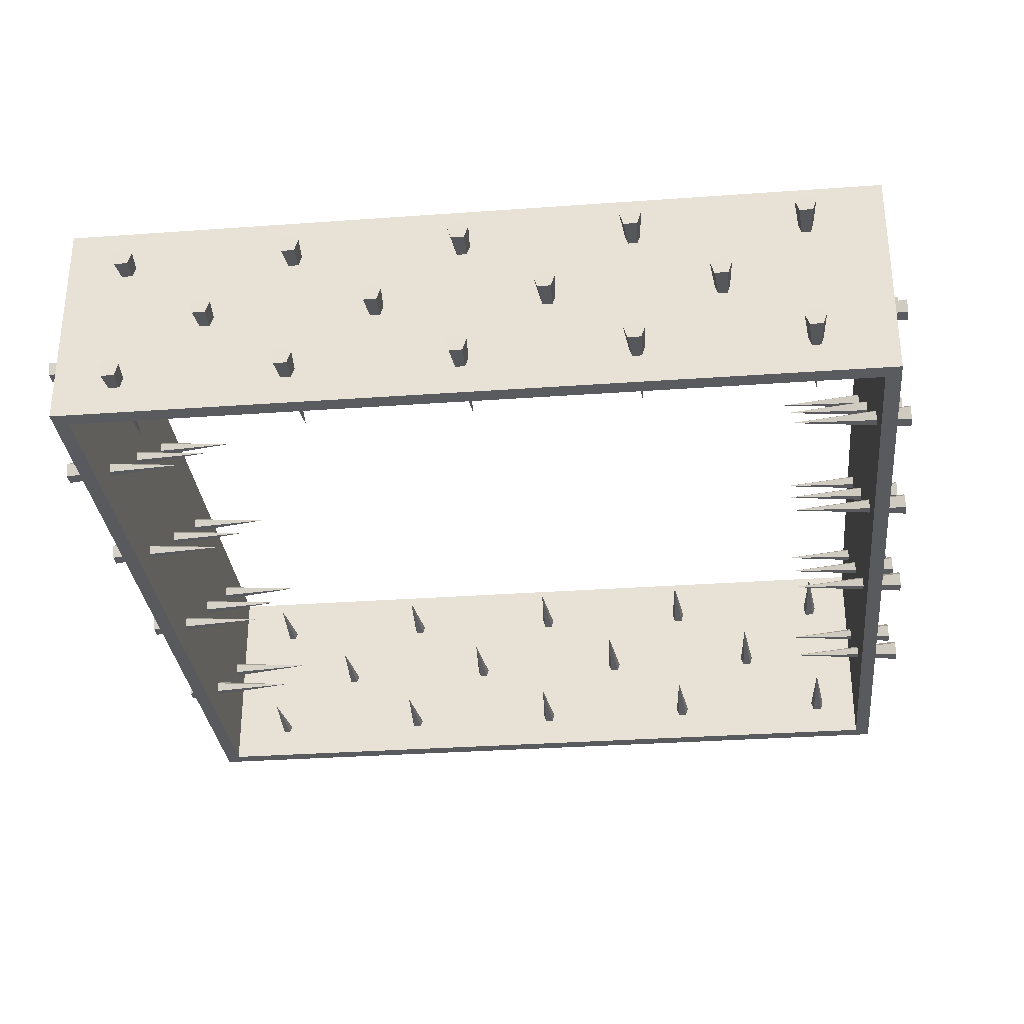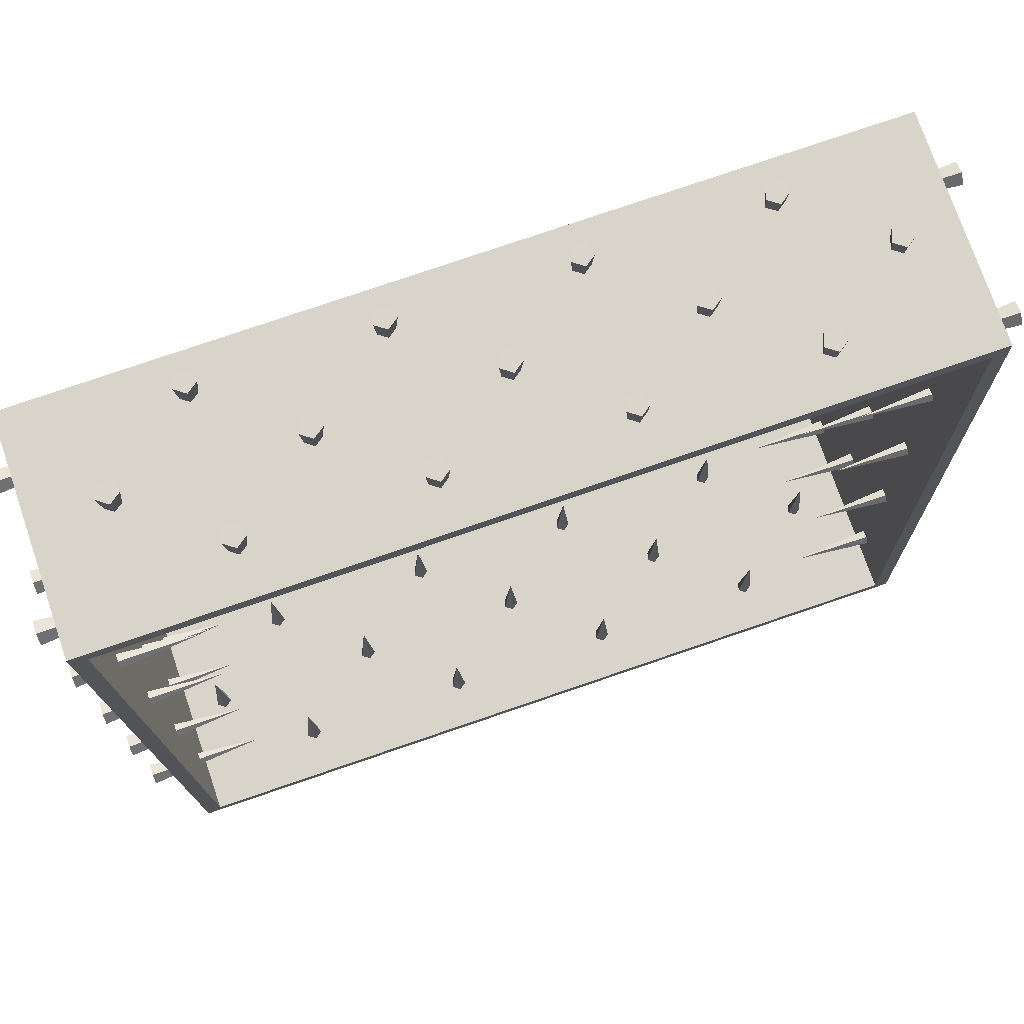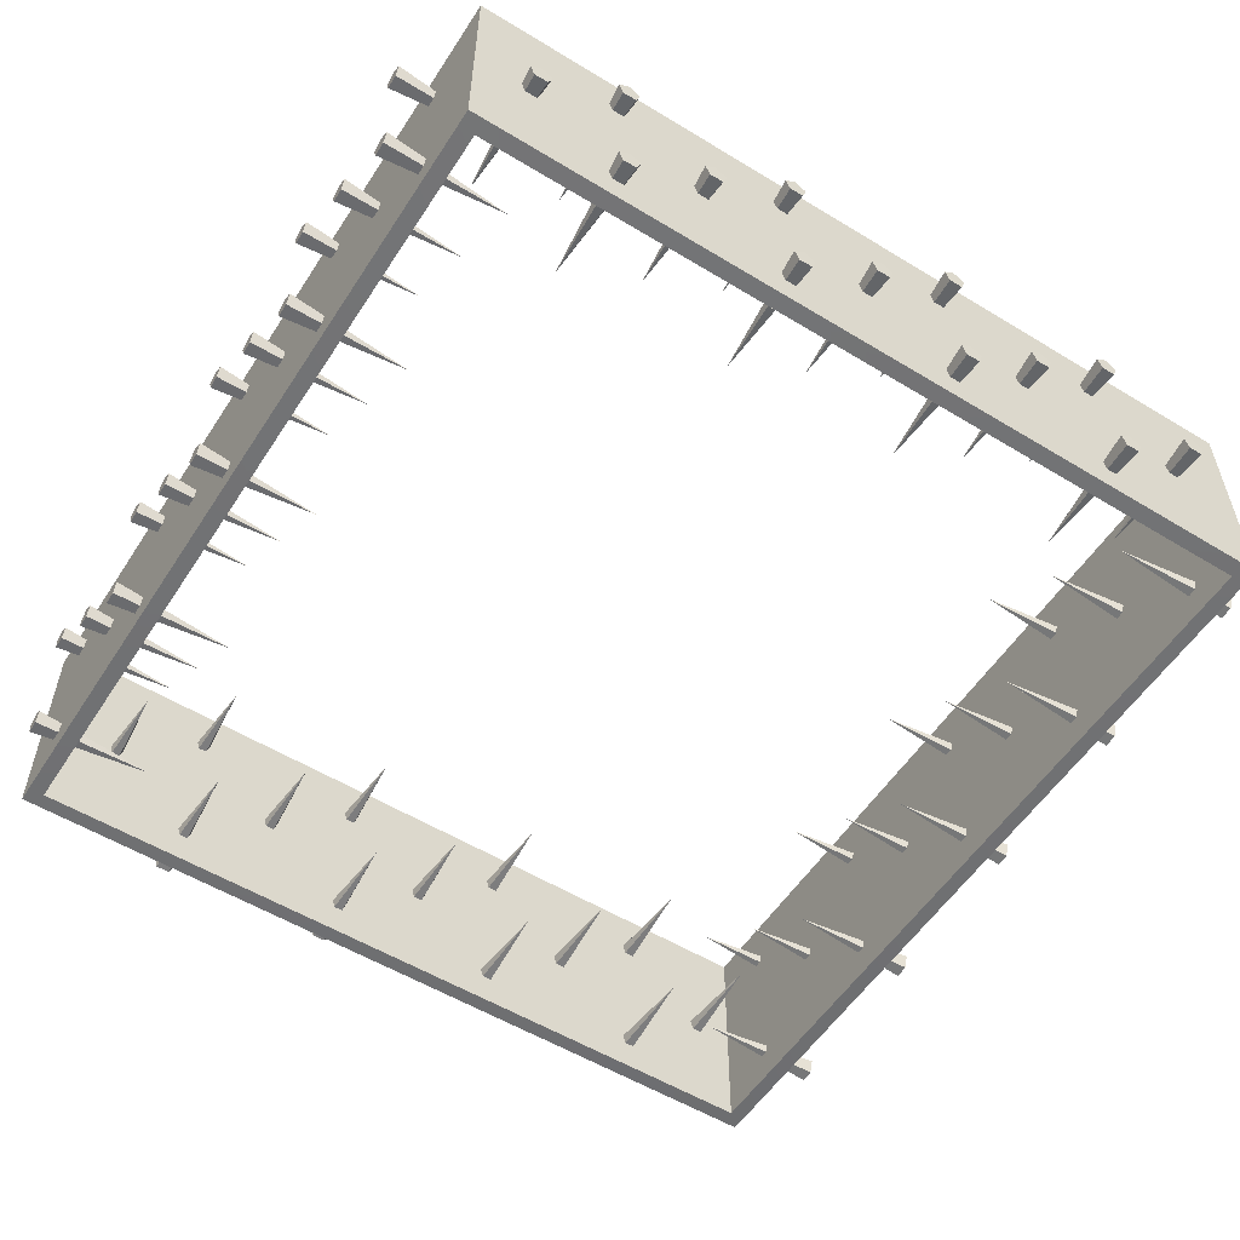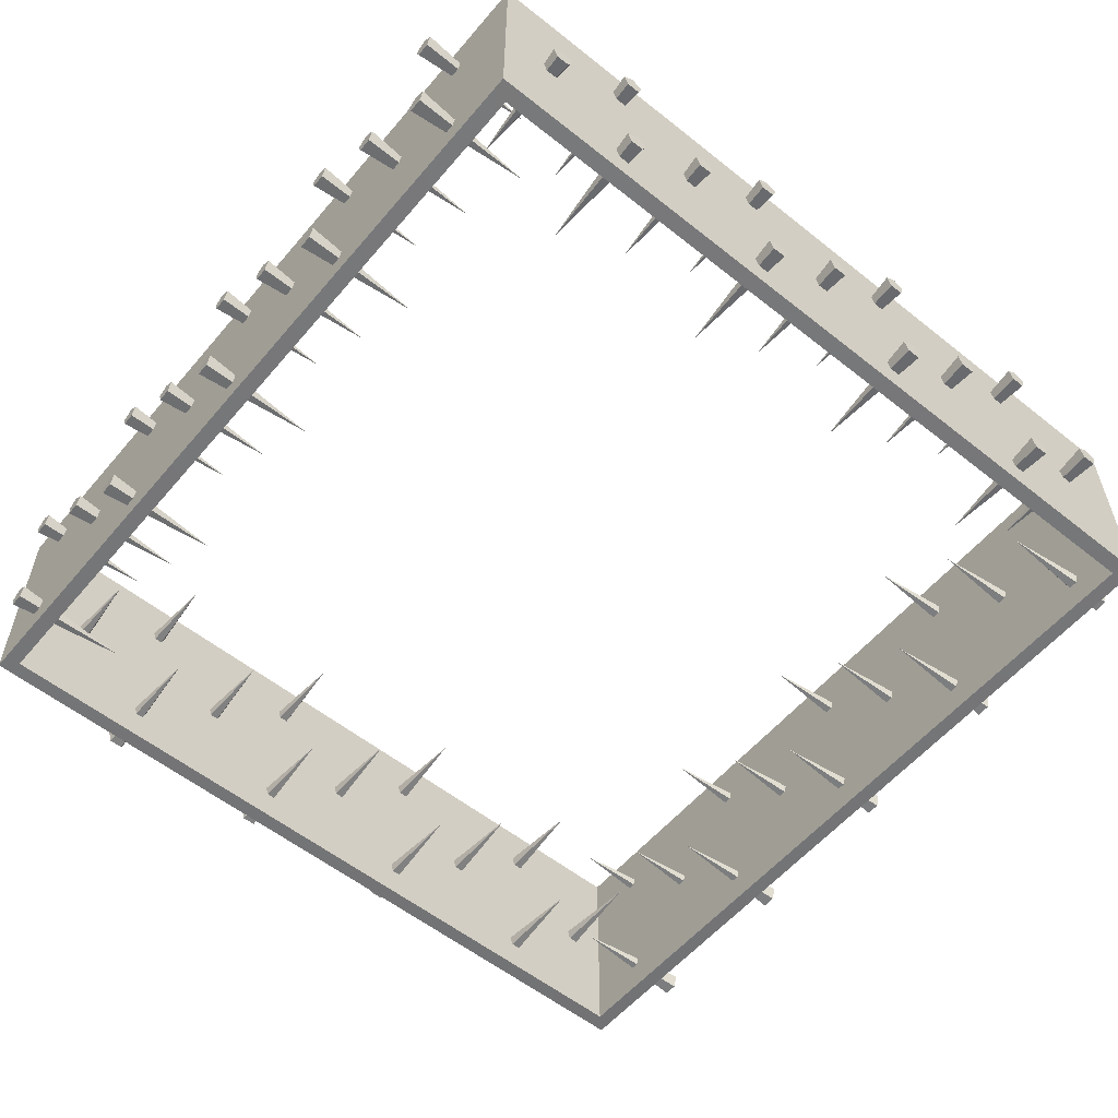
<metadata>
{"format":"obj","ext":"obj","renderer":"f3d","projection":"perspective","resolution":1024,"background":"white","views":[{"elev":-31.3,"azim":97.1,"up":"+Y"},{"elev":74.2,"azim":161.2,"up":"+Z"},{"elev":-55.3,"azim":148.6,"up":"+Y"},{"elev":-56.7,"azim":141.5,"up":"+Y"}]}
</metadata>
<code>
g default
v 11.16 -0.09512 -11.82
v -11.65 -0.09512 -11.35
v -11.16 -0.09512 11.82
v 11.65 -0.09512 11.35
v 11.16 6.381 -11.82
v -11.65 6.381 -11.35
v -11.16 6.381 11.82
v 11.65 6.381 11.35
v 11.59 6.369 -12.29
v -12.1 6.369 -11.79
v -11.59 6.369 12.29
v 12.1 6.369 11.79
v 11.59 -0.0828 -12.29
v -12.1 -0.0828 -11.79
v -11.59 -0.0828 12.29
v 12.1 -0.0828 11.79
f 2 1 6
f 6 1 5
f 3 2 7
f 7 2 6
f 4 3 8
f 8 3 7
f 1 4 5
f 5 4 8
f 6 5 10
f 10 5 9
f 6 10 7
f 7 10 11
f 8 7 12
f 12 7 11
f 8 12 5
f 5 12 9
f 10 9 14
f 14 9 13
f 11 10 15
f 15 10 14
f 12 11 16
f 16 11 15
f 9 12 13
f 13 12 16
f 14 13 2
f 2 13 1
f 15 14 3
f 3 14 2
f 16 15 4
f 4 15 3
f 13 16 1
f 1 16 4
g default
v 12.76 5.101 -0.3119
v 12.76 4.735 -0.1928
v 12.76 4.735 0.1928
v 12.76 5.101 0.3119
v 12.76 5.328 0
v 9.245 5 0
f 17 21 18
f 21 20 18
f 20 19 18
f 17 18 22
f 18 19 22
f 19 20 22
f 20 21 22
f 21 17 22
g default
v -12.76 5.101 0.3119
v -12.76 4.735 0.1928
v -12.76 4.735 -0.1928
v -12.76 5.101 -0.3119
v -12.76 5.328 -0
v -9.245 5 0
f 23 27 24
f 27 26 24
f 26 25 24
f 23 24 28
f 24 25 28
f 25 26 28
f 26 27 28
f 27 23 28
g default
v -0.3119 3.103 -12.76
v -0.1928 2.737 -12.76
v 0.1928 2.737 -12.76
v 0.3119 3.103 -12.76
v 0 3.33 -12.76
v -0 3.002 -9.245
f 29 33 30
f 33 32 30
f 32 31 30
f 29 30 34
f 30 31 34
f 31 32 34
f 32 33 34
f 33 29 34
g default
v 0.3119 3.103 12.76
v 0.1928 2.737 12.76
v -0.1928 2.737 12.76
v -0.3119 3.103 12.76
v 0 3.33 12.76
v 0 3.002 9.245
f 35 39 36
f 39 38 36
f 38 37 36
f 35 36 40
f 36 37 40
f 37 38 40
f 38 39 40
f 39 35 40
g default
v 12.76 5.101 9.688
v 12.76 4.735 9.807
v 12.76 4.735 10.19
v 12.76 5.101 10.31
v 12.76 5.328 10
v 9.245 5 10
f 41 45 42
f 45 44 42
f 44 43 42
f 41 42 46
f 42 43 46
f 43 44 46
f 44 45 46
f 45 41 46
g default
v 12.76 5.101 4.688
v 12.76 4.735 4.807
v 12.76 4.735 5.193
v 12.76 5.101 5.312
v 12.76 5.328 5
v 9.245 5 5
f 47 51 48
f 51 50 48
f 50 49 48
f 47 48 52
f 48 49 52
f 49 50 52
f 50 51 52
f 51 47 52
g default
v 12.76 3.101 -7.812
v 12.76 2.735 -7.693
v 12.76 2.735 -7.307
v 12.76 3.101 -7.188
v 12.76 3.328 -7.5
v 9.245 3 -7.5
f 53 57 54
f 57 56 54
f 56 55 54
f 53 54 58
f 54 55 58
f 55 56 58
f 56 57 58
f 57 53 58
g default
v 12.76 3.101 -2.812
v 12.76 2.735 -2.693
v 12.76 2.735 -2.307
v 12.76 3.101 -2.188
v 12.76 3.328 -2.5
v 9.245 3 -2.5
f 59 63 60
f 63 62 60
f 62 61 60
f 59 60 64
f 60 61 64
f 61 62 64
f 62 63 64
f 63 59 64
g default
v 12.76 3.101 2.188
v 12.76 2.735 2.307
v 12.76 2.735 2.693
v 12.76 3.101 2.812
v 12.76 3.328 2.5
v 9.245 3 2.5
f 65 69 66
f 69 68 66
f 68 67 66
f 65 66 70
f 66 67 70
f 67 68 70
f 68 69 70
f 69 65 70
g default
v 12.76 3.101 7.188
v 12.76 2.735 7.307
v 12.76 2.735 7.693
v 12.76 3.101 7.812
v 12.76 3.328 7.5
v 9.245 3 7.5
f 71 75 72
f 75 74 72
f 74 73 72
f 71 72 76
f 72 73 76
f 73 74 76
f 74 75 76
f 75 71 76
g default
v 12.76 1.101 9.688
v 12.76 0.7347 9.807
v 12.76 0.7347 10.19
v 12.76 1.101 10.31
v 12.76 1.328 10
v 9.245 1 10
f 77 81 78
f 81 80 78
f 80 79 78
f 77 78 82
f 78 79 82
f 79 80 82
f 80 81 82
f 81 77 82
g default
v 12.76 1.101 4.688
v 12.76 0.7347 4.807
v 12.76 0.7347 5.193
v 12.76 1.101 5.312
v 12.76 1.328 5
v 9.245 1 5
f 83 87 84
f 87 86 84
f 86 85 84
f 83 84 88
f 84 85 88
f 85 86 88
f 86 87 88
f 87 83 88
g default
v 12.76 1.101 -0.3119
v 12.76 0.7347 -0.1928
v 12.76 0.7347 0.1928
v 12.76 1.101 0.3119
v 12.76 1.328 0
v 9.245 1 0
f 89 93 90
f 93 92 90
f 92 91 90
f 89 90 94
f 90 91 94
f 91 92 94
f 92 93 94
f 93 89 94
g default
v 12.76 1.101 -5.312
v 12.76 0.7347 -5.193
v 12.76 0.7347 -4.807
v 12.76 1.101 -4.688
v 12.76 1.328 -5
v 9.245 1 -5
f 95 99 96
f 99 98 96
f 98 97 96
f 95 96 100
f 96 97 100
f 97 98 100
f 98 99 100
f 99 95 100
g default
v 12.76 1.101 -10.31
v 12.76 0.7347 -10.19
v 12.76 0.7347 -9.807
v 12.76 1.101 -9.688
v 12.76 1.328 -10
v 9.245 1 -10
f 101 105 102
f 105 104 102
f 104 103 102
f 101 102 106
f 102 103 106
f 103 104 106
f 104 105 106
f 105 101 106
g default
v 12.76 5.101 -10.31
v 12.76 4.735 -10.19
v 12.76 4.735 -9.807
v 12.76 5.101 -9.688
v 12.76 5.328 -10
v 9.245 5 -10
f 107 111 108
f 111 110 108
f 110 109 108
f 107 108 112
f 108 109 112
f 109 110 112
f 110 111 112
f 111 107 112
g default
v 12.76 5.101 -5.312
v 12.76 4.735 -5.193
v 12.76 4.735 -4.807
v 12.76 5.101 -4.688
v 12.76 5.328 -5
v 9.245 5 -5
f 113 117 114
f 117 116 114
f 116 115 114
f 113 114 118
f 114 115 118
f 115 116 118
f 116 117 118
f 117 113 118
g default
v -12.76 5.101 -9.688
v -12.76 4.735 -9.807
v -12.76 4.735 -10.19
v -12.76 5.101 -10.31
v -12.76 5.328 -10
v -9.245 5 -10
f 119 123 120
f 123 122 120
f 122 121 120
f 119 120 124
f 120 121 124
f 121 122 124
f 122 123 124
f 123 119 124
g default
v -12.76 5.101 -4.688
v -12.76 4.735 -4.807
v -12.76 4.735 -5.193
v -12.76 5.101 -5.312
v -12.76 5.328 -5
v -9.245 5 -5
f 125 129 126
f 129 128 126
f 128 127 126
f 125 126 130
f 126 127 130
f 127 128 130
f 128 129 130
f 129 125 130
g default
v -12.76 3.101 7.812
v -12.76 2.735 7.693
v -12.76 2.735 7.307
v -12.76 3.101 7.188
v -12.76 3.328 7.5
v -9.245 3 7.5
f 131 135 132
f 135 134 132
f 134 133 132
f 131 132 136
f 132 133 136
f 133 134 136
f 134 135 136
f 135 131 136
g default
v -12.76 3.101 2.812
v -12.76 2.735 2.693
v -12.76 2.735 2.307
v -12.76 3.101 2.188
v -12.76 3.328 2.5
v -9.245 3 2.5
f 137 141 138
f 141 140 138
f 140 139 138
f 137 138 142
f 138 139 142
f 139 140 142
f 140 141 142
f 141 137 142
g default
v -12.76 3.101 -2.188
v -12.76 2.735 -2.307
v -12.76 2.735 -2.693
v -12.76 3.101 -2.812
v -12.76 3.328 -2.5
v -9.245 3 -2.5
f 143 147 144
f 147 146 144
f 146 145 144
f 143 144 148
f 144 145 148
f 145 146 148
f 146 147 148
f 147 143 148
g default
v -12.76 3.101 -7.188
v -12.76 2.735 -7.307
v -12.76 2.735 -7.693
v -12.76 3.101 -7.812
v -12.76 3.328 -7.5
v -9.245 3 -7.5
f 149 153 150
f 153 152 150
f 152 151 150
f 149 150 154
f 150 151 154
f 151 152 154
f 152 153 154
f 153 149 154
g default
v -12.76 1.101 -9.688
v -12.76 0.7347 -9.807
v -12.76 0.7347 -10.19
v -12.76 1.101 -10.31
v -12.76 1.328 -10
v -9.245 1 -10
f 155 159 156
f 159 158 156
f 158 157 156
f 155 156 160
f 156 157 160
f 157 158 160
f 158 159 160
f 159 155 160
g default
v -12.76 1.101 -4.688
v -12.76 0.7347 -4.807
v -12.76 0.7347 -5.193
v -12.76 1.101 -5.312
v -12.76 1.328 -5
v -9.245 1 -5
f 161 165 162
f 165 164 162
f 164 163 162
f 161 162 166
f 162 163 166
f 163 164 166
f 164 165 166
f 165 161 166
g default
v -12.76 1.101 0.3119
v -12.76 0.7347 0.1928
v -12.76 0.7347 -0.1928
v -12.76 1.101 -0.3119
v -12.76 1.328 -0
v -9.245 1 0
f 167 171 168
f 171 170 168
f 170 169 168
f 167 168 172
f 168 169 172
f 169 170 172
f 170 171 172
f 171 167 172
g default
v -12.76 1.101 5.312
v -12.76 0.7347 5.193
v -12.76 0.7347 4.807
v -12.76 1.101 4.688
v -12.76 1.328 5
v -9.245 1 5
f 173 177 174
f 177 176 174
f 176 175 174
f 173 174 178
f 174 175 178
f 175 176 178
f 176 177 178
f 177 173 178
g default
v -12.76 1.101 10.31
v -12.76 0.7347 10.19
v -12.76 0.7347 9.807
v -12.76 1.101 9.688
v -12.76 1.328 10
v -9.245 1 10
f 179 183 180
f 183 182 180
f 182 181 180
f 179 180 184
f 180 181 184
f 181 182 184
f 182 183 184
f 183 179 184
g default
v -12.76 5.101 10.31
v -12.76 4.735 10.19
v -12.76 4.735 9.807
v -12.76 5.101 9.688
v -12.76 5.328 10
v -9.245 5 10
f 185 189 186
f 189 188 186
f 188 187 186
f 185 186 190
f 186 187 190
f 187 188 190
f 188 189 190
f 189 185 190
g default
v -12.76 5.101 5.312
v -12.76 4.735 5.193
v -12.76 4.735 4.807
v -12.76 5.101 4.688
v -12.76 5.328 5
v -9.245 5 5
f 191 195 192
f 195 194 192
f 194 193 192
f 191 192 196
f 192 193 196
f 193 194 196
f 194 195 196
f 195 191 196
g default
v 9.688 3.134 -12.76
v 9.807 2.767 -12.76
v 10.19 2.767 -12.76
v 10.31 3.134 -12.76
v 10 3.36 -12.76
v 10 3.032 -9.245
f 197 201 198
f 201 200 198
f 200 199 198
f 197 198 202
f 198 199 202
f 199 200 202
f 200 201 202
f 201 197 202
g default
v 4.688 3.134 -12.76
v 4.807 2.767 -12.76
v 5.193 2.767 -12.76
v 5.312 3.134 -12.76
v 5 3.36 -12.76
v 5 3.032 -9.245
f 203 207 204
f 207 206 204
f 206 205 204
f 203 204 208
f 204 205 208
f 205 206 208
f 206 207 208
f 207 203 208
g default
v -7.812 5.101 -12.76
v -7.693 4.735 -12.76
v -7.307 4.735 -12.76
v -7.188 5.101 -12.76
v -7.5 5.328 -12.76
v -7.5 5 -9.245
f 209 213 210
f 213 212 210
f 212 211 210
f 209 210 214
f 210 211 214
f 211 212 214
f 212 213 214
f 213 209 214
g default
v -2.812 5.101 -12.76
v -2.693 4.735 -12.76
v -2.307 4.735 -12.76
v -2.188 5.101 -12.76
v -2.5 5.328 -12.76
v -2.5 5 -9.245
f 215 219 216
f 219 218 216
f 218 217 216
f 215 216 220
f 216 217 220
f 217 218 220
f 218 219 220
f 219 215 220
g default
v 2.188 5.101 -12.76
v 2.307 4.735 -12.76
v 2.693 4.735 -12.76
v 2.812 5.101 -12.76
v 2.5 5.328 -12.76
v 2.5 5 -9.245
f 221 225 222
f 225 224 222
f 224 223 222
f 221 222 226
f 222 223 226
f 223 224 226
f 224 225 226
f 225 221 226
g default
v 7.188 5.101 -12.76
v 7.307 4.735 -12.76
v 7.693 4.735 -12.76
v 7.812 5.101 -12.76
v 7.5 5.328 -12.76
v 7.5 5 -9.245
f 227 231 228
f 231 230 228
f 230 229 228
f 227 228 232
f 228 229 232
f 229 230 232
f 230 231 232
f 231 227 232
g default
v -10.31 3.134 -12.76
v -10.19 2.767 -12.76
v -9.807 2.767 -12.76
v -9.688 3.134 -12.76
v -10 3.36 -12.76
v -10 3.032 -9.245
f 233 237 234
f 237 236 234
f 236 235 234
f 233 234 238
f 234 235 238
f 235 236 238
f 236 237 238
f 237 233 238
g default
v -5.312 3.134 -12.76
v -5.193 2.767 -12.76
v -4.807 2.767 -12.76
v -4.688 3.134 -12.76
v -5 3.36 -12.76
v -5 3.032 -9.245
f 239 243 240
f 243 242 240
f 242 241 240
f 239 240 244
f 240 241 244
f 241 242 244
f 242 243 244
f 243 239 244
g default
v -7.812 1.101 -12.76
v -7.693 0.7347 -12.76
v -7.307 0.7347 -12.76
v -7.188 1.101 -12.76
v -7.5 1.328 -12.76
v -7.5 1 -9.245
f 245 249 246
f 249 248 246
f 248 247 246
f 245 246 250
f 246 247 250
f 247 248 250
f 248 249 250
f 249 245 250
g default
v -2.812 1.101 -12.76
v -2.693 0.7347 -12.76
v -2.307 0.7347 -12.76
v -2.188 1.101 -12.76
v -2.5 1.328 -12.76
v -2.5 1 -9.245
f 251 255 252
f 255 254 252
f 254 253 252
f 251 252 256
f 252 253 256
f 253 254 256
f 254 255 256
f 255 251 256
g default
v 2.188 1.101 -12.76
v 2.307 0.7347 -12.76
v 2.693 0.7347 -12.76
v 2.812 1.101 -12.76
v 2.5 1.328 -12.76
v 2.5 1 -9.245
f 257 261 258
f 261 260 258
f 260 259 258
f 257 258 262
f 258 259 262
f 259 260 262
f 260 261 262
f 261 257 262
g default
v 7.188 1.101 -12.76
v 7.307 0.7347 -12.76
v 7.693 0.7347 -12.76
v 7.812 1.101 -12.76
v 7.5 1.328 -12.76
v 7.5 1 -9.245
f 263 267 264
f 267 266 264
f 266 265 264
f 263 264 268
f 264 265 268
f 265 266 268
f 266 267 268
f 267 263 268
g default
v -9.688 3.134 12.76
v -9.807 2.767 12.76
v -10.19 2.767 12.76
v -10.31 3.134 12.76
v -10 3.36 12.76
v -10 3.032 9.245
f 269 273 270
f 273 272 270
f 272 271 270
f 269 270 274
f 270 271 274
f 271 272 274
f 272 273 274
f 273 269 274
g default
v -4.688 3.134 12.76
v -4.807 2.767 12.76
v -5.193 2.767 12.76
v -5.312 3.134 12.76
v -5 3.36 12.76
v -5 3.032 9.245
f 275 279 276
f 279 278 276
f 278 277 276
f 275 276 280
f 276 277 280
f 277 278 280
f 278 279 280
f 279 275 280
g default
v 7.812 5.101 12.76
v 7.693 4.735 12.76
v 7.307 4.735 12.76
v 7.188 5.101 12.76
v 7.5 5.328 12.76
v 7.5 5 9.245
f 281 285 282
f 285 284 282
f 284 283 282
f 281 282 286
f 282 283 286
f 283 284 286
f 284 285 286
f 285 281 286
g default
v 2.812 5.101 12.76
v 2.693 4.735 12.76
v 2.307 4.735 12.76
v 2.188 5.101 12.76
v 2.5 5.328 12.76
v 2.5 5 9.245
f 287 291 288
f 291 290 288
f 290 289 288
f 287 288 292
f 288 289 292
f 289 290 292
f 290 291 292
f 291 287 292
g default
v -2.188 5.101 12.76
v -2.307 4.735 12.76
v -2.693 4.735 12.76
v -2.812 5.101 12.76
v -2.5 5.328 12.76
v -2.5 5 9.245
f 293 297 294
f 297 296 294
f 296 295 294
f 293 294 298
f 294 295 298
f 295 296 298
f 296 297 298
f 297 293 298
g default
v -7.188 5.101 12.76
v -7.307 4.735 12.76
v -7.693 4.735 12.76
v -7.812 5.101 12.76
v -7.5 5.328 12.76
v -7.5 5 9.245
f 299 303 300
f 303 302 300
f 302 301 300
f 299 300 304
f 300 301 304
f 301 302 304
f 302 303 304
f 303 299 304
g default
v 10.31 3.134 12.76
v 10.19 2.767 12.76
v 9.807 2.767 12.76
v 9.688 3.134 12.76
v 10 3.36 12.76
v 10 3.032 9.245
f 305 309 306
f 309 308 306
f 308 307 306
f 305 306 310
f 306 307 310
f 307 308 310
f 308 309 310
f 309 305 310
g default
v 5.312 3.134 12.76
v 5.193 2.767 12.76
v 4.807 2.767 12.76
v 4.688 3.134 12.76
v 5 3.36 12.76
v 5 3.032 9.245
f 311 315 312
f 315 314 312
f 314 313 312
f 311 312 316
f 312 313 316
f 313 314 316
f 314 315 316
f 315 311 316
g default
v 7.812 1.101 12.76
v 7.693 0.7347 12.76
v 7.307 0.7347 12.76
v 7.188 1.101 12.76
v 7.5 1.328 12.76
v 7.5 1 9.245
f 317 321 318
f 321 320 318
f 320 319 318
f 317 318 322
f 318 319 322
f 319 320 322
f 320 321 322
f 321 317 322
g default
v 2.812 1.101 12.76
v 2.693 0.7347 12.76
v 2.307 0.7347 12.76
v 2.188 1.101 12.76
v 2.5 1.328 12.76
v 2.5 1 9.245
f 323 327 324
f 327 326 324
f 326 325 324
f 323 324 328
f 324 325 328
f 325 326 328
f 326 327 328
f 327 323 328
g default
v -2.188 1.101 12.76
v -2.307 0.7347 12.76
v -2.693 0.7347 12.76
v -2.812 1.101 12.76
v -2.5 1.328 12.76
v -2.5 1 9.245
f 329 333 330
f 333 332 330
f 332 331 330
f 329 330 334
f 330 331 334
f 331 332 334
f 332 333 334
f 333 329 334
g default
v -7.188 1.101 12.76
v -7.307 0.7347 12.76
v -7.693 0.7347 12.76
v -7.812 1.101 12.76
v -7.5 1.328 12.76
v -7.5 1 9.245
f 335 339 336
f 339 338 336
f 338 337 336
f 335 336 340
f 336 337 340
f 337 338 340
f 338 339 340
f 339 335 340

</code>
